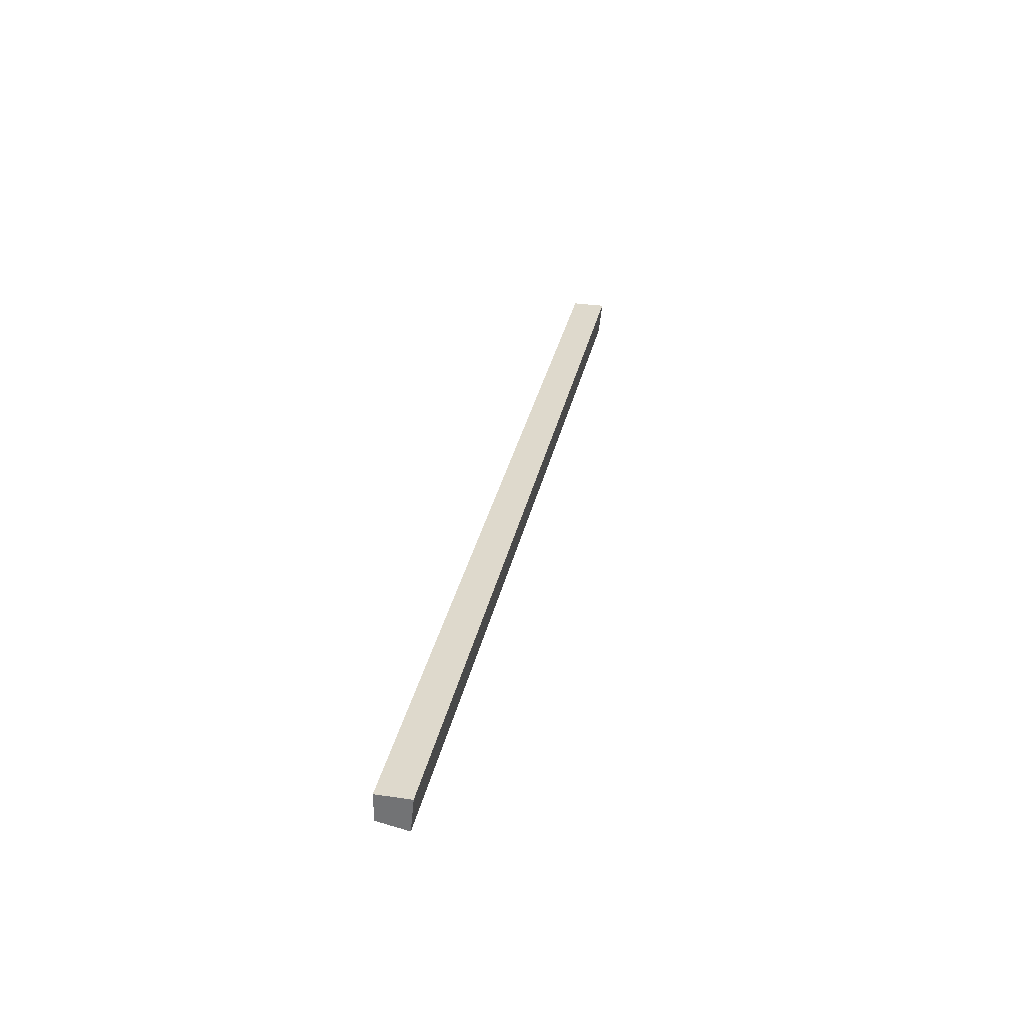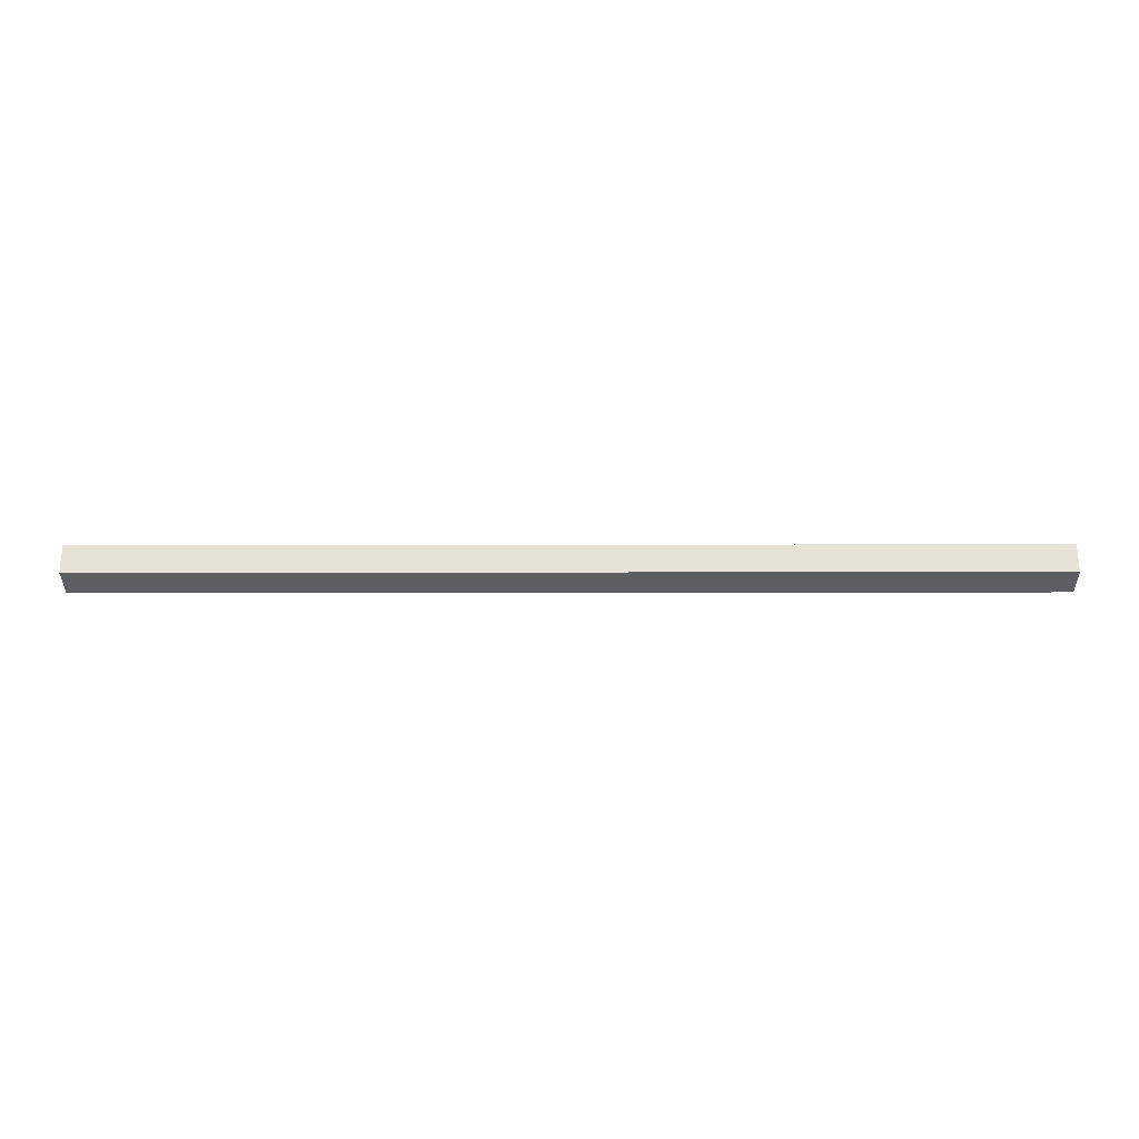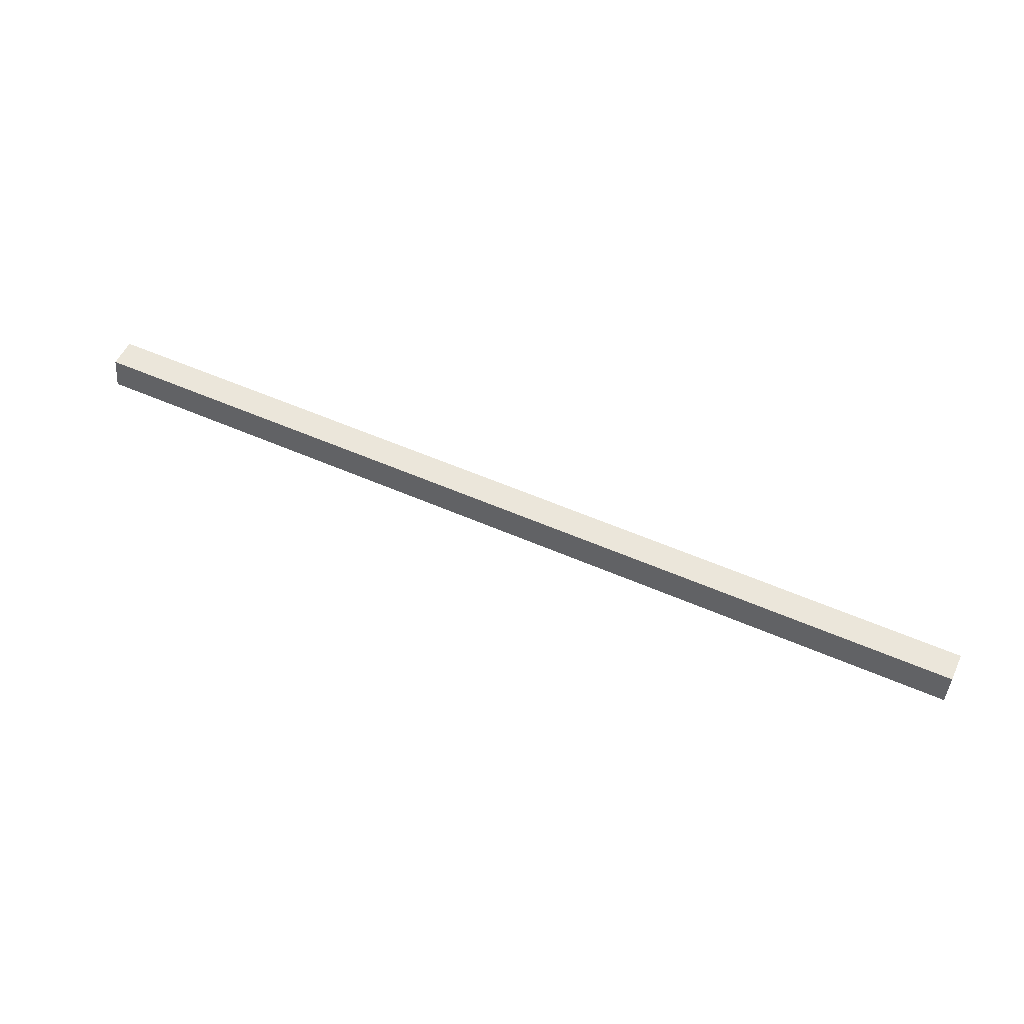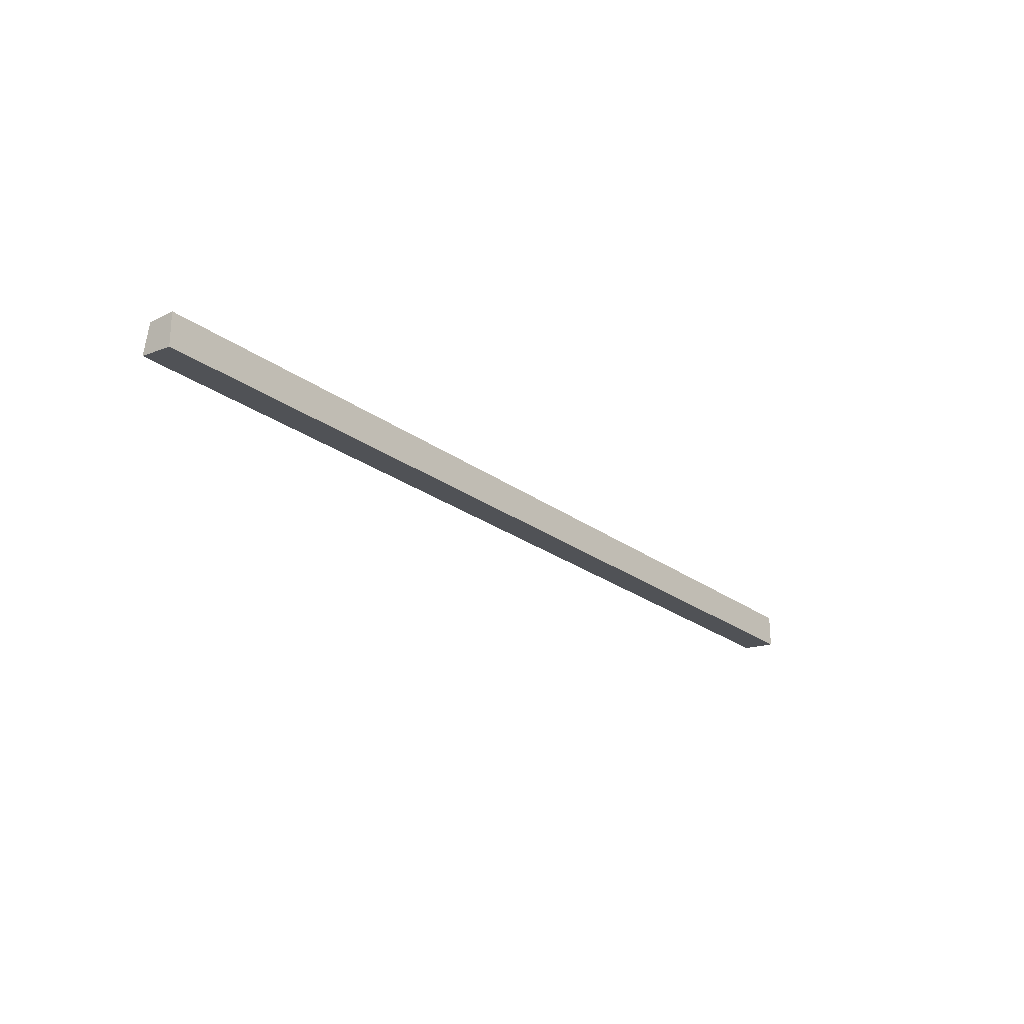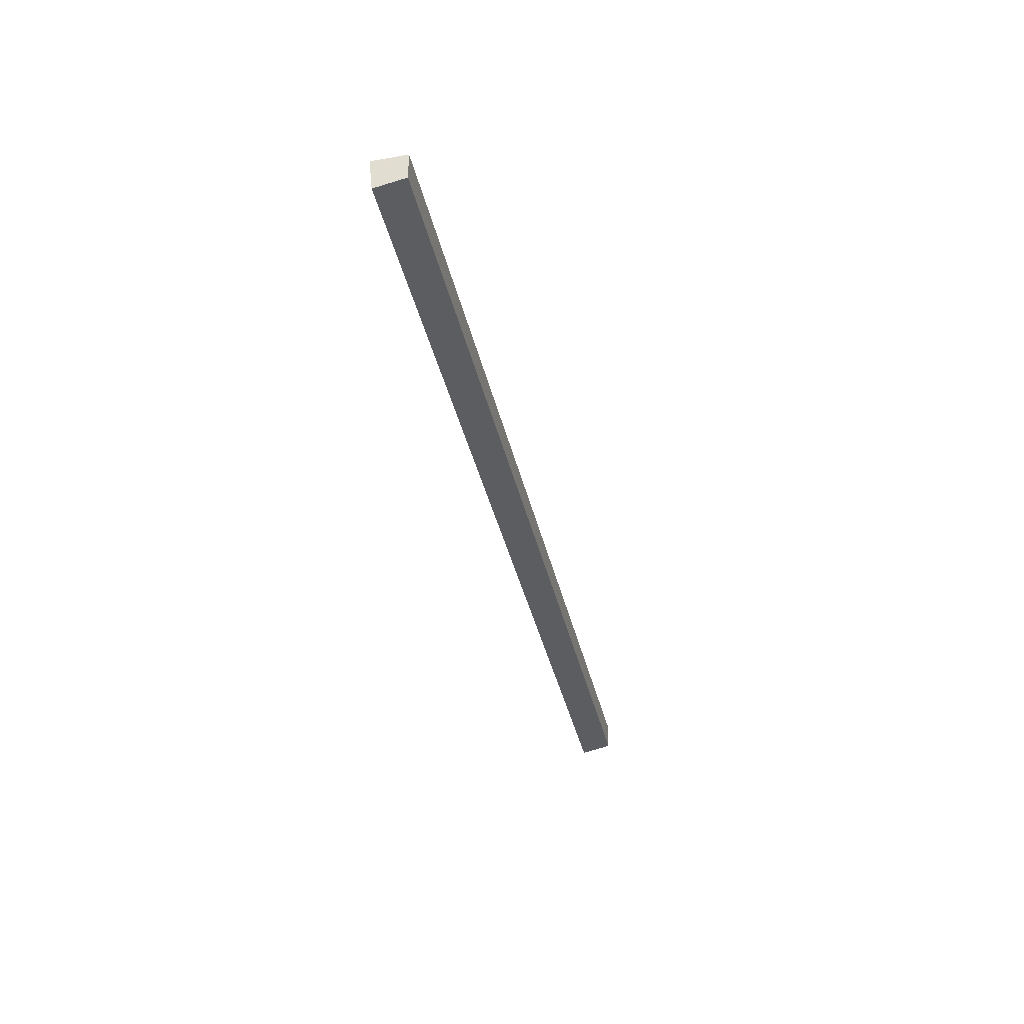
<metadata>
{"format":"obj","ext":"obj","renderer":"f3d","projection":"perspective","resolution":1024,"background":"white","views":[{"elev":32.2,"azim":101.8,"up":"+Y"},{"elev":-26.5,"azim":0.1,"up":"+Y"},{"elev":54.8,"azim":24.9,"up":"+Z"},{"elev":-24.4,"azim":129.7,"up":"+Z"},{"elev":-38.0,"azim":-77.4,"up":"+Y"}]}
</metadata>
<code>
v -0.1415 0.01386 -0.2431
v -0.1415 0.003272 -0.2431
v -0.1415 0.01392 -0.2557
v -0.4887 0.01392 -0.2557
v -0.4887 0.003272 -0.2431
v -0.4887 0.001071 -0.2544
v -0.4887 0.01386 -0.2431
v -0.1415 0.001078 -0.2544
f 1 3 4
f 5 2 1
f 6 4 3
f 6 5 4
f 6 2 5
f 7 5 1
f 7 1 4
f 7 4 5
f 8 6 3
f 8 2 6
f 8 1 2
f 8 3 1

</code>
